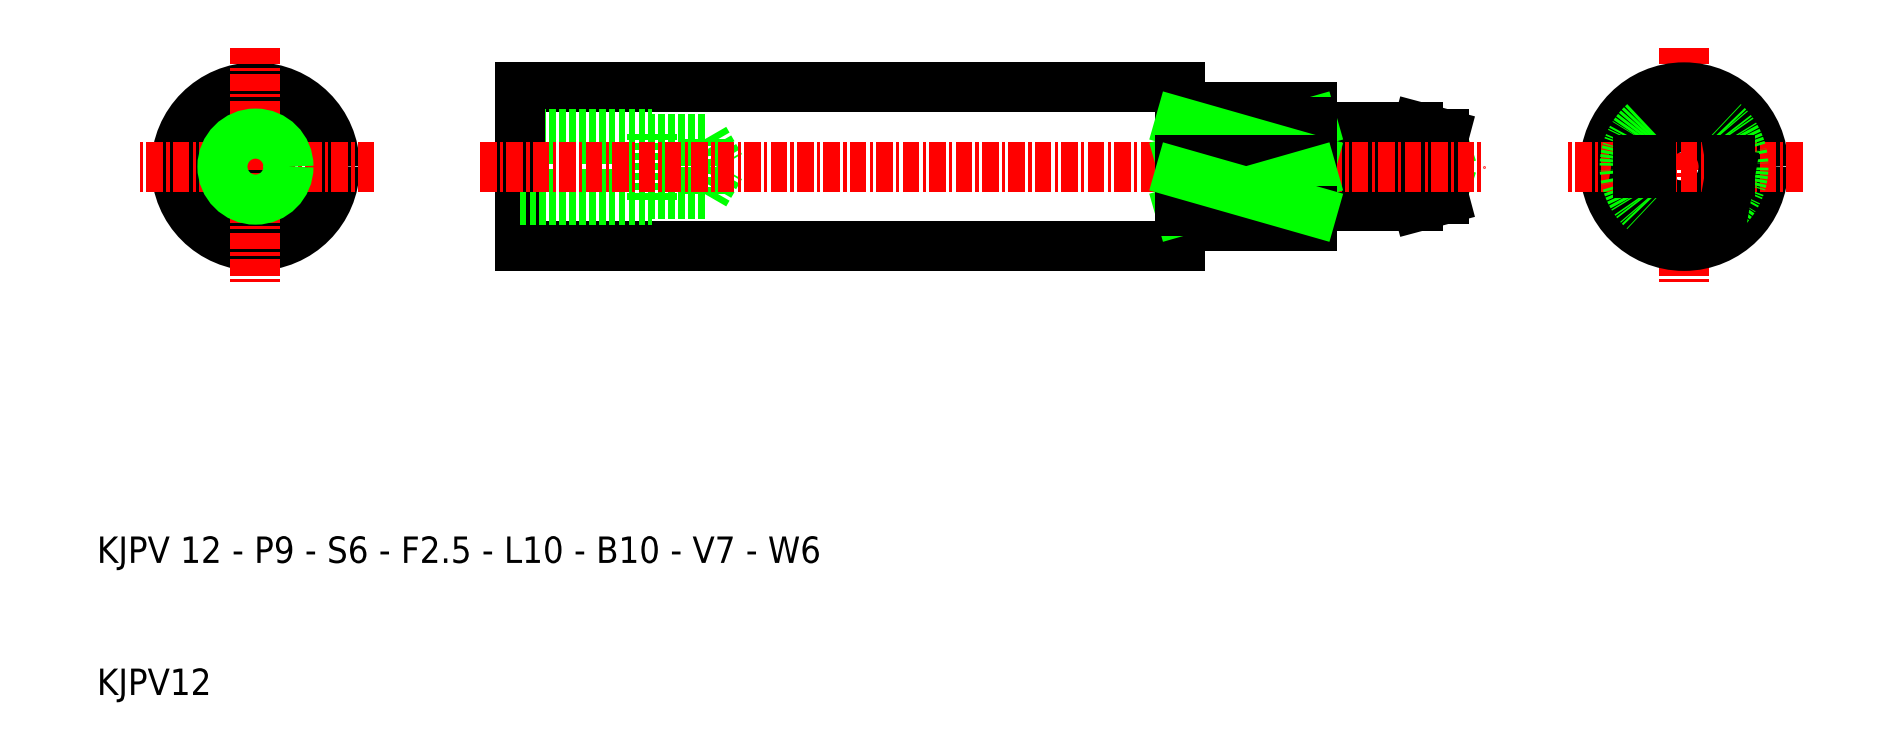
<metadata>
{"format":"dxf","ext":"dxf","renderer":"ezdxf+matplotlib","layout":"modelspace","background":"white","min_lineweight":24,"dpi":150}
</metadata>
<code>
0
SECTION
2
ENTITIES
0
CIRCLE
8
0
10
22
20
50
30
0
40
6
0
LINE
8
CENTER
10
31
20
50
30
0
11
13
21
50
31
0
0
CIRCLE
8
0
10
22
20
50
30
0
40
2.066
0
LINE
8
CENTER
10
22
20
59
30
0
11
22
21
41
31
0
0
LINE
8
0
10
110
20
47
30
0
11
112
21
47.54
31
0
0
LINE
8
0
10
110
20
53
30
0
11
112
21
52.46
31
0
0
LINE
8
0
10
42
20
47.93
30
0
11
56
21
47.93
31
0
0
LINE
8
0
10
42
20
52.07
30
0
11
56
21
52.07
31
0
0
LINE
8
0
10
42
20
44
30
0
11
92
21
44
31
0
0
LINE
8
0
10
42
20
56
30
0
11
92
21
56
31
0
0
LINE
8
0
10
52
20
47.5
30
0
11
52
21
50
31
0
0
LINE
8
0
10
42
20
50
30
0
11
42
21
44
31
0
0
LINE
8
0
10
42
20
47.5
30
0
11
52
21
47.5
31
0
0
LINE
8
0
10
52
20
52.5
30
0
11
52
21
50
31
0
0
LINE
8
0
10
42
20
52.5
30
0
11
52
21
52.5
31
0
0
LINE
8
0
10
42
20
50
30
0
11
42
21
56
31
0
0
LINE
8
0
10
102
20
51.66
30
0
11
112
21
48.34
31
0
0
LINE
8
0
10
112
20
51.66
30
0
11
102
21
48.34
31
0
0
LINE
8
0
10
56
20
47.93
30
0
11
57.19
21
50
31
0
0
LINE
8
0
10
56
20
47.93
30
0
11
56
21
50
31
0
0
LINE
8
0
10
102
20
47
30
0
11
102
21
50
31
0
0
LINE
8
0
10
92
20
45.5
30
0
11
92
21
50
31
0
0
LINE
8
0
10
112
20
47.54
30
0
11
112
21
50
31
0
0
LINE
8
0
10
92
20
44
30
0
11
92
21
45.5
31
0
0
LINE
8
0
10
102
20
45.5
30
0
11
102
21
47
31
0
0
LINE
8
0
10
110
20
47
30
0
11
110
21
48.34
31
0
0
LINE
8
0
10
92
20
45.5
30
0
11
102
21
45.5
31
0
0
LINE
8
0
10
102
20
47
30
0
11
110
21
47
31
0
0
LINE
8
0
10
112
20
48.34
30
0
11
102
21
48.34
31
0
0
LINE
8
0
10
56
20
52.07
30
0
11
57.19
21
50
31
0
0
LINE
8
0
10
56
20
52.07
30
0
11
56
21
50
31
0
0
LINE
8
0
10
102
20
53
30
0
11
102
21
50
31
0
0
LINE
8
0
10
92
20
54.5
30
0
11
92
21
50
31
0
0
LINE
8
0
10
112
20
51.66
30
0
11
102
21
51.66
31
0
0
LINE
8
0
10
112
20
52.46
30
0
11
112
21
50
31
0
0
LINE
8
0
10
110
20
53
30
0
11
110
21
51.66
31
0
0
LINE
8
0
10
102
20
53
30
0
11
110
21
53
31
0
0
LINE
8
0
10
102
20
54.5
30
0
11
102
21
53
31
0
0
LINE
8
0
10
92
20
54.5
30
0
11
102
21
54.5
31
0
0
LINE
8
0
10
92
20
56
30
0
11
92
21
54.5
31
0
0
LINE
8
CENTER
10
39
20
50
30
0
11
115
21
50
31
0
0
TEXT
8
0
10
10
20
20
30
0
40
2
1
KJPV 12 - P9 - S6 - F2.5 - L10 - B10 - V7 - W6
0
TEXT
8
0
10
10
20
10
30
0
40
2
1
KJPV12
0
LINE
8
CENTER
10
130.1
20
59
30
0
11
130.1
21
41
31
0
0
CIRCLE
8
0
10
130.1
20
50
30
0
40
6
0
ARC
8
0
10
130.1
20
50
30
0
40
3
50
213.6
51
146.4
0
LINE
8
CENTER
10
139.1
20
50
30
0
11
121.1
21
50
31
0
0
LINE
8
0
10
127.6
20
51.66
30
0
11
127.6
21
48.34
31
0
0
CIRCLE
8
0
10
22
20
50
30
0
40
2.5
0
ARC
8
0
10
130.1
20
50
30
0
40
4.5
50
48.19
51
131.8
0
ARC
8
0
10
130.1
20
50
30
0
40
4.5
50
228.2
51
311.8
0
LINE
8
0
10
133.1
20
53.35
30
0
11
133.6
21
50.5
31
0
0
LINE
8
0
10
127.1
20
53.35
30
0
11
126.6
21
50.5
31
0
0
LINE
8
0
10
126.6
20
49.5
30
0
11
127.1
21
46.65
31
0
0
ARC
8
0
10
130.1
20
50
30
0
40
4.5
50
311.8
51
48.19
0
ARC
8
0
10
130.1
20
50
30
0
40
4.5
50
131.8
51
228.2
0
LINE
8
0
10
133.6
20
49.5
30
0
11
133.1
21
46.65
31
0
0
LINE
8
0
10
126.6
20
50.5
30
0
11
126.6
21
49.5
31
0
0
LINE
8
0
10
133.6
20
50.5
30
0
11
133.6
21
49.5
31
0
0
LINE
8
0
10
92
20
50.5
30
0
11
102
21
53.35
31
0
0
LINE
8
0
10
102
20
53.35
30
0
11
92
21
53.35
31
0
0
LINE
8
0
10
92
20
53.35
30
0
11
102
21
50.5
31
0
0
LINE
8
0
10
102
20
50.5
30
0
11
92
21
50.5
31
0
0
LINE
8
0
10
102
20
49.5
30
0
11
92
21
49.5
31
0
0
LINE
8
0
10
92
20
46.65
30
0
11
102
21
49.5
31
0
0
LINE
8
0
10
102
20
46.65
30
0
11
92
21
46.65
31
0
0
LINE
8
0
10
92
20
49.5
30
0
11
102
21
46.65
31
0
0
ENDSEC
0
EOF

</code>
